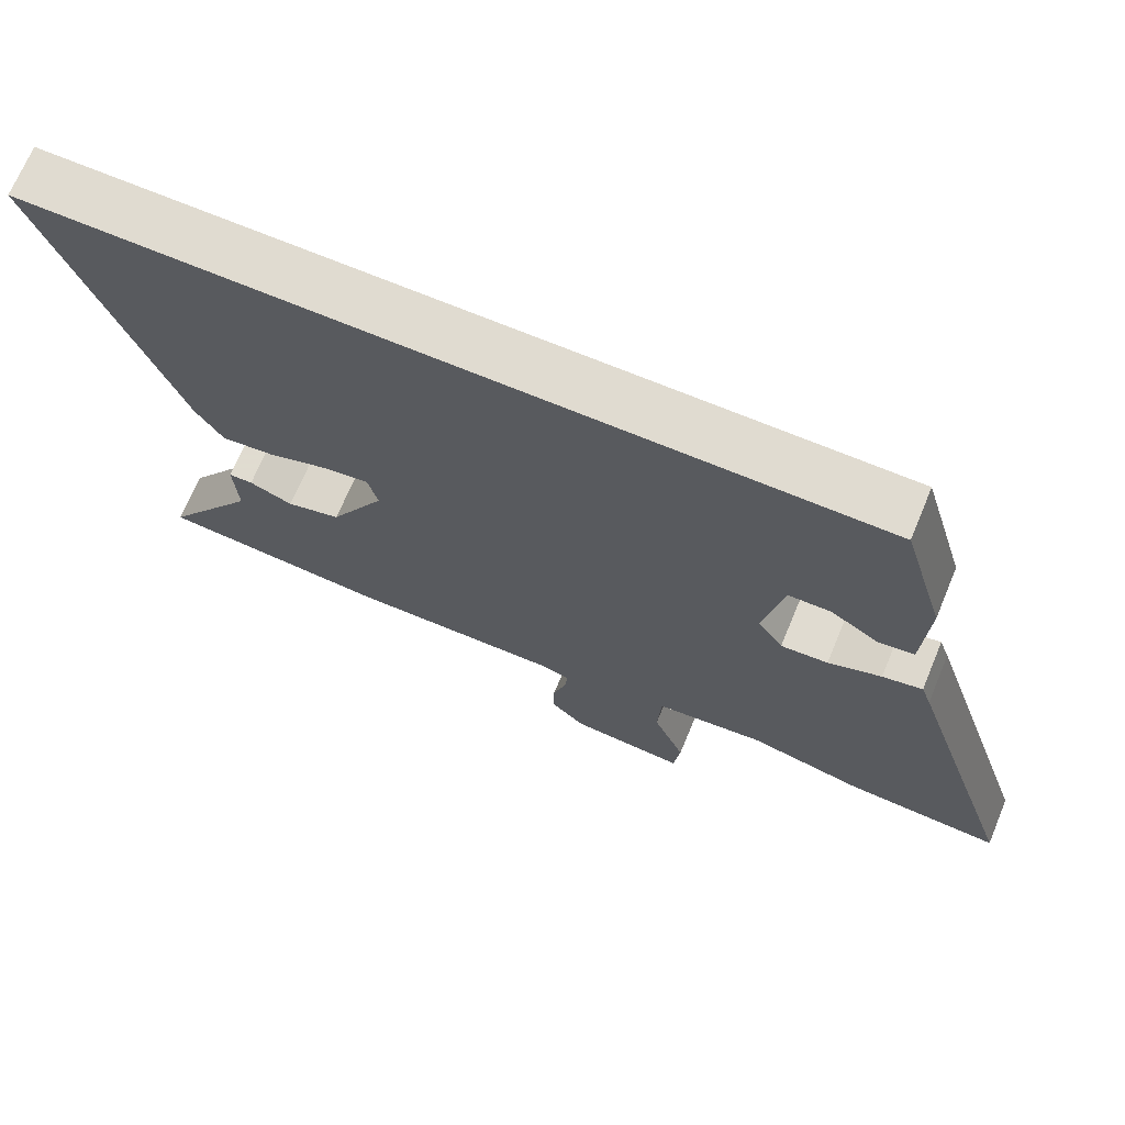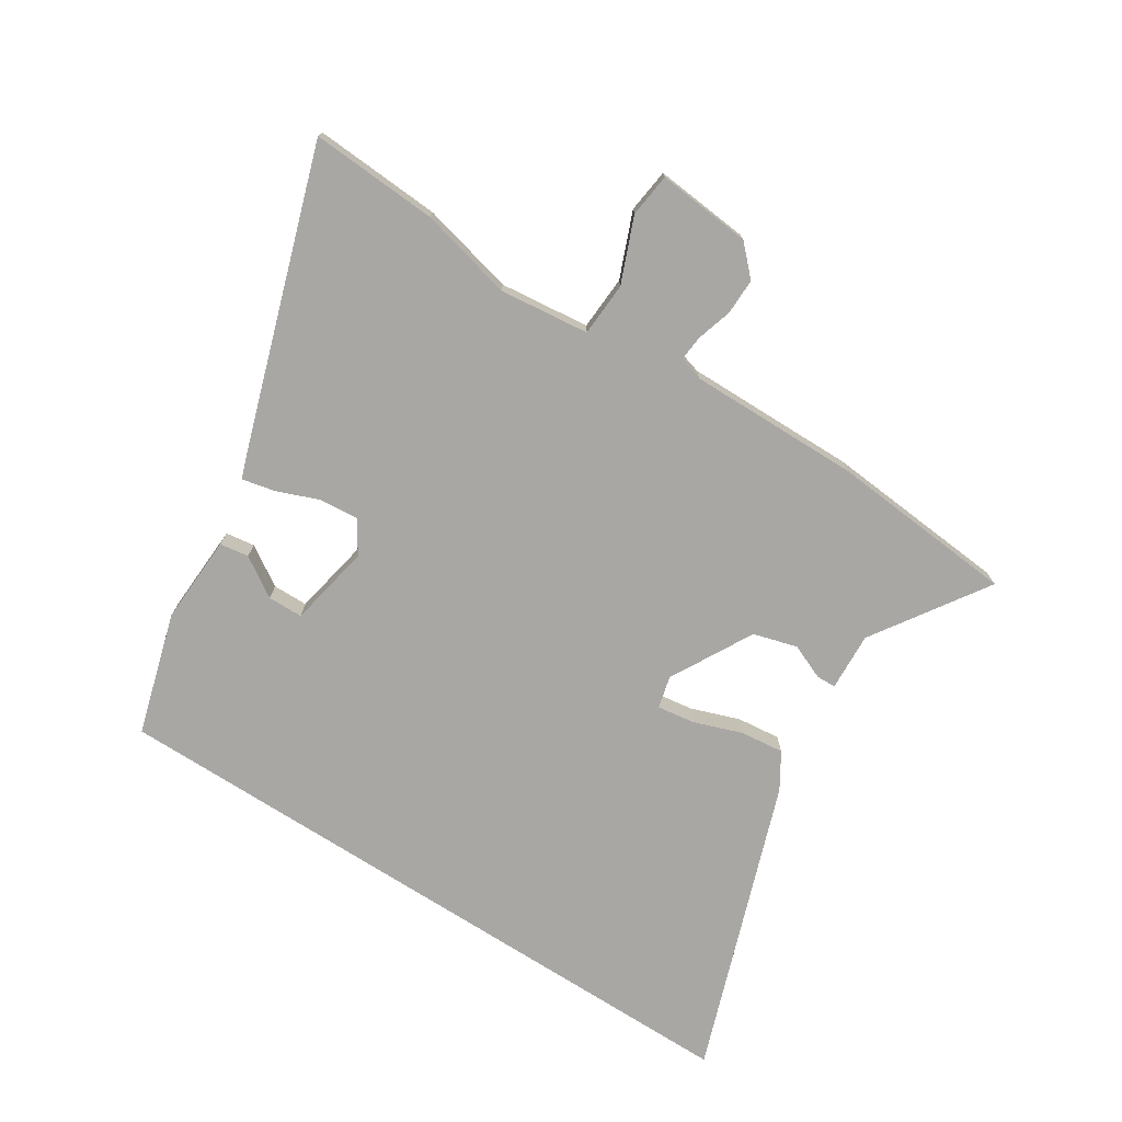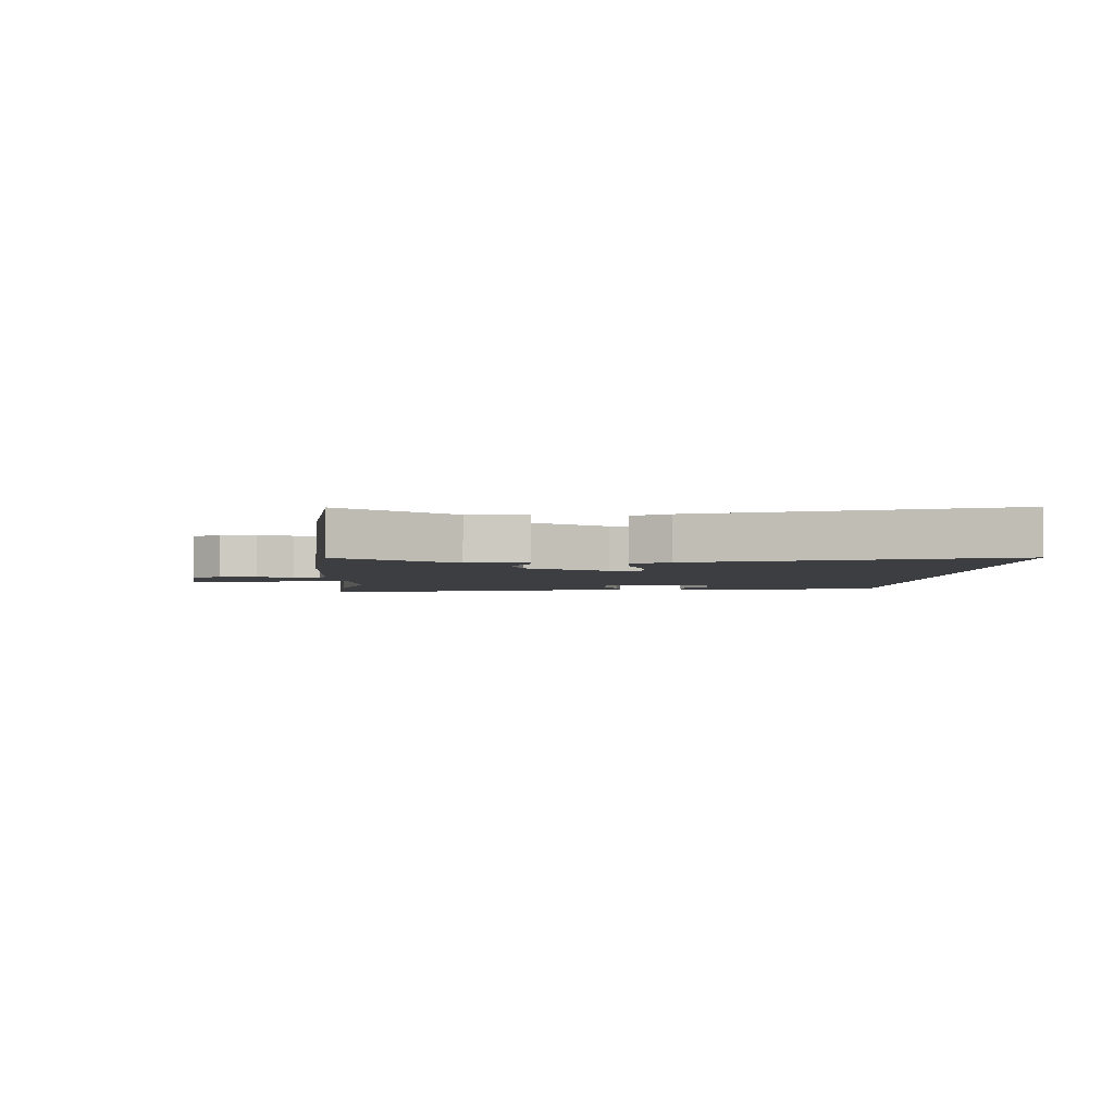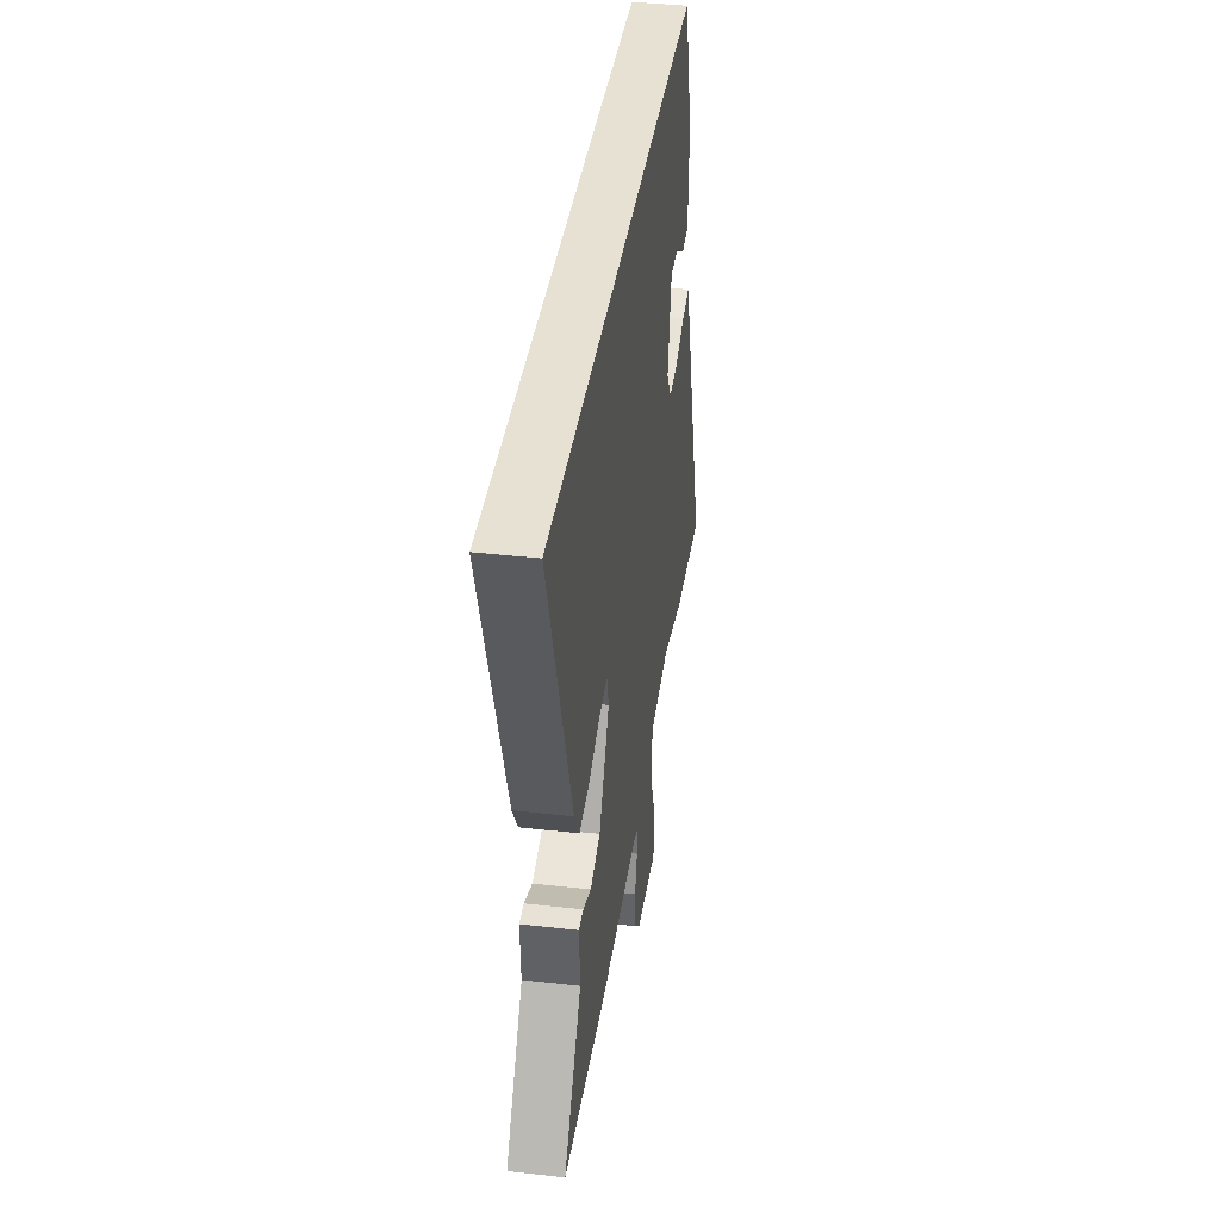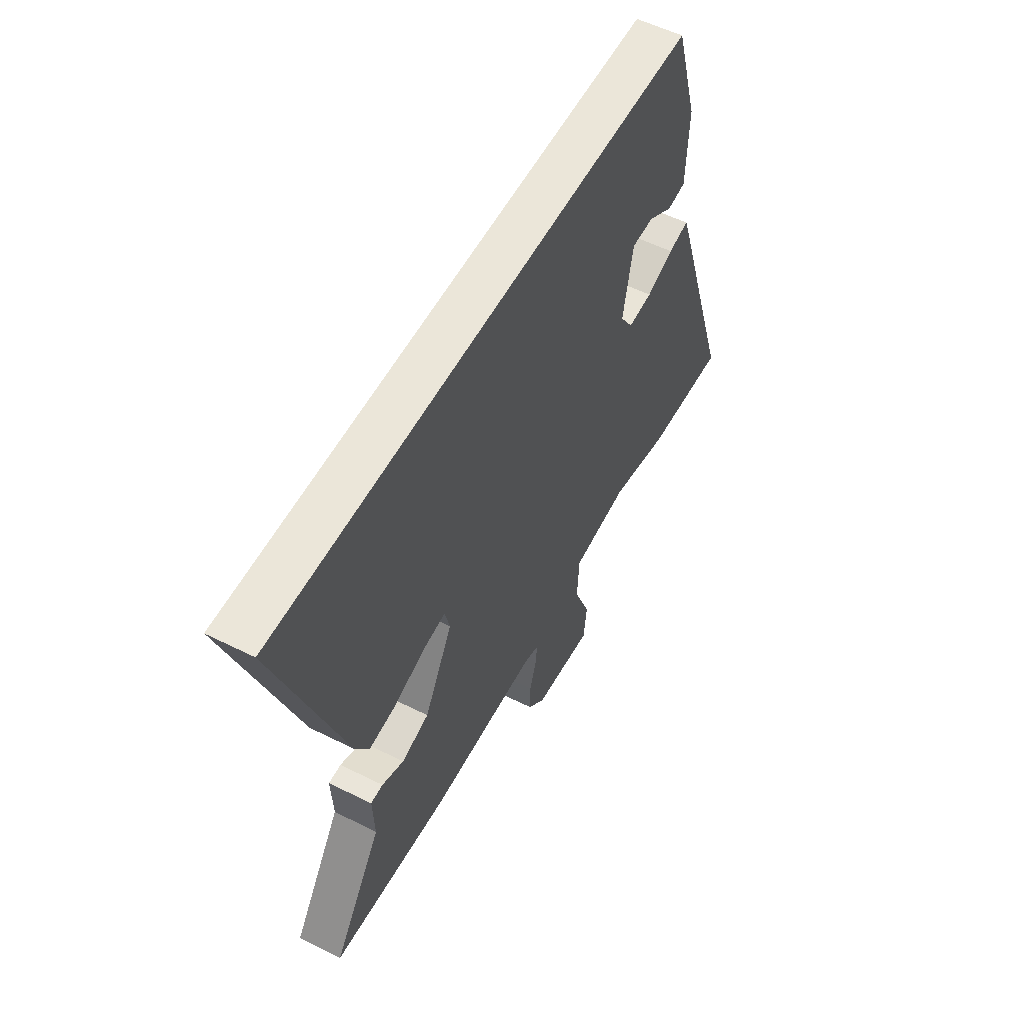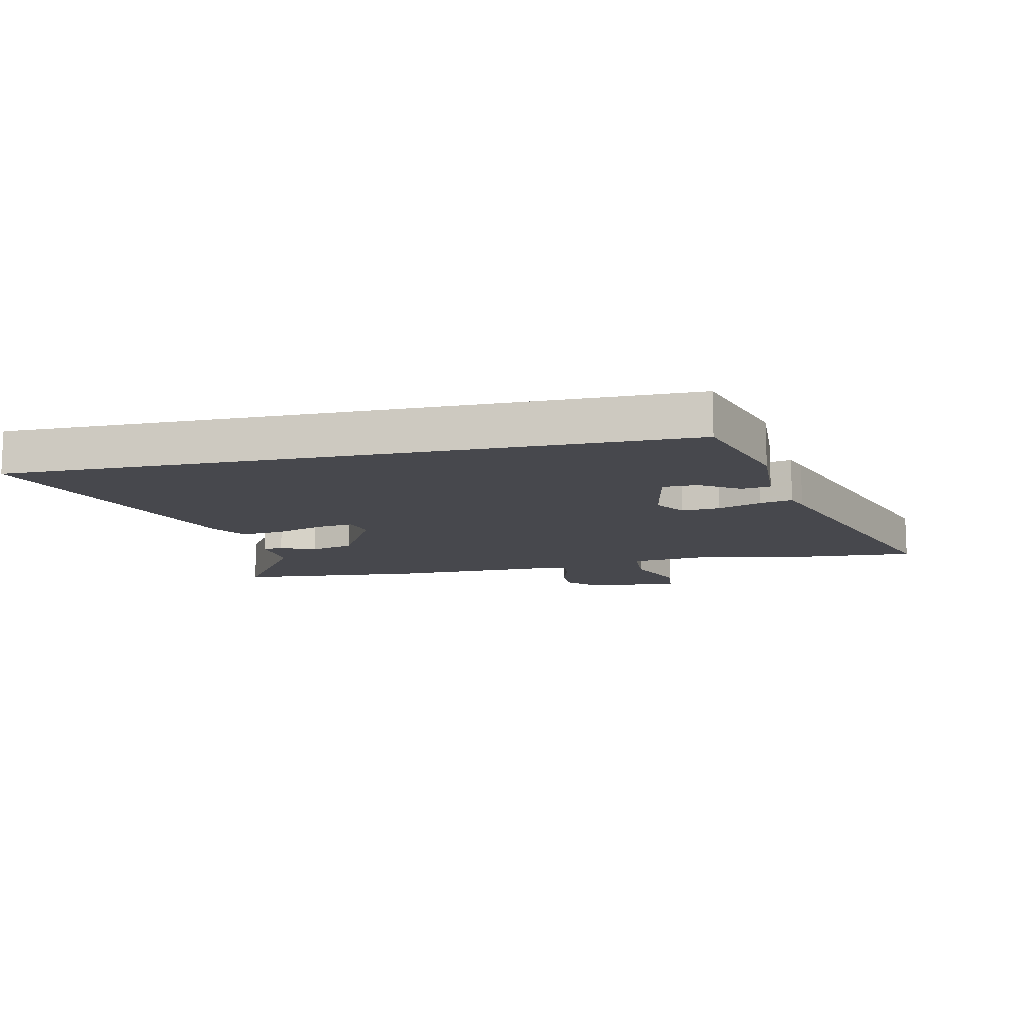
<metadata>
{"format":"obj","ext":"obj","renderer":"f3d","projection":"perspective","resolution":1024,"background":"white","views":[{"elev":69.9,"azim":22.6,"up":"+Z"},{"elev":-74.6,"azim":147.4,"up":"+Y"},{"elev":-3.0,"azim":-93.8,"up":"+Y"},{"elev":38.9,"azim":-81.9,"up":"+Z"},{"elev":55.4,"azim":-62.2,"up":"+Z"},{"elev":-11.9,"azim":12.3,"up":"+Y"}]}
</metadata>
<code>
v -0.326 0.07 -0.515
v -0.64 0.07 -0.488
v -0.512 0.07 -0.295
v -0.517 0.07 -0.197
v -0.484 0.07 -0.196
v -0.425 0.07 -0.221
v -0.351 0.07 -0.2
v -0.275 0.07 -0.061
v -0.289 0.07 -0.007
v -0.352 0.07 -0.016
v -0.434 0.07 -0.045
v -0.507 0.07 -0.053
v -0.544 0.07 0.007
v -0.717 0.07 0.5
v 0.424 0.07 0.5
v 0.484 0.07 0.295
v 0.477 0.07 0.145
v 0.428 0.07 0.138
v 0.361 0.07 0.181
v 0.302 0.07 0.18
v 0.275 0.07 0.04
v 0.31 0.07 -0.014
v 0.375 0.07 -0.009
v 0.448 0.07 0.019
v 0.503 0.07 0.031
v 0.517 0.07 -0.009
v 0.682 0.07 -0.511
v 0.467 0.07 -0.498
v 0.309 0.07 -0.46
v 0.158 0.07 -0.477
v 0.153 0.07 -0.568
v 0.197 0.07 -0.677
v 0.188 0.07 -0.751
v 0.029 0.07 -0.736
v -0.018 0.07 -0.688
v -0.017 0.07 -0.627
v 0.001 0.07 -0.567
v 0.005 0.07 -0.524
v -0.036 0.07 -0.512
v -0.326 0 -0.515
v -0.64 0 -0.488
v -0.512 0 -0.295
v -0.517 0 -0.197
v -0.484 0 -0.196
v -0.425 0 -0.221
v -0.351 0 -0.2
v -0.275 0 -0.061
v -0.289 0 -0.007
v -0.352 0 -0.016
v -0.434 0 -0.045
v -0.507 0 -0.053
v -0.544 0 0.007
v -0.717 0 0.5
v 0.424 0 0.5
v 0.484 0 0.295
v 0.477 0 0.145
v 0.428 0 0.138
v 0.361 0 0.181
v 0.302 0 0.18
v 0.275 0 0.04
v 0.31 0 -0.014
v 0.375 0 -0.009
v 0.448 0 0.019
v 0.503 0 0.031
v 0.517 0 -0.009
v 0.682 0 -0.511
v 0.467 0 -0.498
v 0.309 0 -0.46
v 0.158 0 -0.477
v 0.153 0 -0.568
v 0.197 0 -0.677
v 0.188 0 -0.751
v 0.029 0 -0.736
v -0.018 0 -0.688
v -0.017 0 -0.627
v 0.001 0 -0.567
v 0.005 0 -0.524
v -0.036 0 -0.512
f 35 36 37
f 34 35 37
f 33 34 37
f 32 33 37
f 31 32 37
f 30 31 37 38
f 27 28 29
f 26 27 29
f 25 26 29
f 24 25 29
f 23 24 29
f 22 23 29 30
f 30 38 39
f 22 30 39
f 21 22 39
f 17 18 19
f 16 17 19
f 15 16 19
f 15 19 20
f 13 14 15
f 12 13 15
f 11 12 15
f 10 11 15
f 9 10 15 20
f 20 21 39
f 9 20 39
f 8 9 39
f 3 4 5 6
f 3 6 7
f 2 3 7
f 1 2 7
f 1 7 8 39
f 76 75 74
f 76 74 73
f 76 73 72
f 76 72 71
f 76 71 70
f 77 76 70 69
f 68 67 66
f 68 66 65
f 68 65 64
f 68 64 63
f 68 63 62
f 69 68 62 61
f 78 77 69
f 78 69 61
f 78 61 60
f 58 57 56
f 58 56 55
f 58 55 54
f 59 58 54
f 54 53 52
f 54 52 51
f 54 51 50
f 54 50 49
f 59 54 49 48
f 78 60 59
f 78 59 48
f 78 48 47
f 45 44 43 42
f 46 45 42
f 46 42 41
f 46 41 40
f 78 47 46 40
f 1 40 41 2
f 2 41 42 3
f 3 42 43 4
f 4 43 44 5
f 5 44 45 6
f 6 45 46 7
f 7 46 47 8
f 8 47 48 9
f 9 48 49 10
f 10 49 50 11
f 11 50 51 12
f 12 51 52 13
f 13 52 53 14
f 14 53 54 15
f 15 54 55 16
f 16 55 56 17
f 17 56 57 18
f 18 57 58 19
f 19 58 59 20
f 20 59 60 21
f 21 60 61 22
f 22 61 62 23
f 23 62 63 24
f 24 63 64 25
f 25 64 65 26
f 26 65 66 27
f 27 66 67 28
f 28 67 68 29
f 29 68 69 30
f 30 69 70 31
f 31 70 71 32
f 32 71 72 33
f 33 72 73 34
f 34 73 74 35
f 35 74 75 36
f 36 75 76 37
f 37 76 77 38
f 38 77 78 39
f 39 78 40 1

</code>
